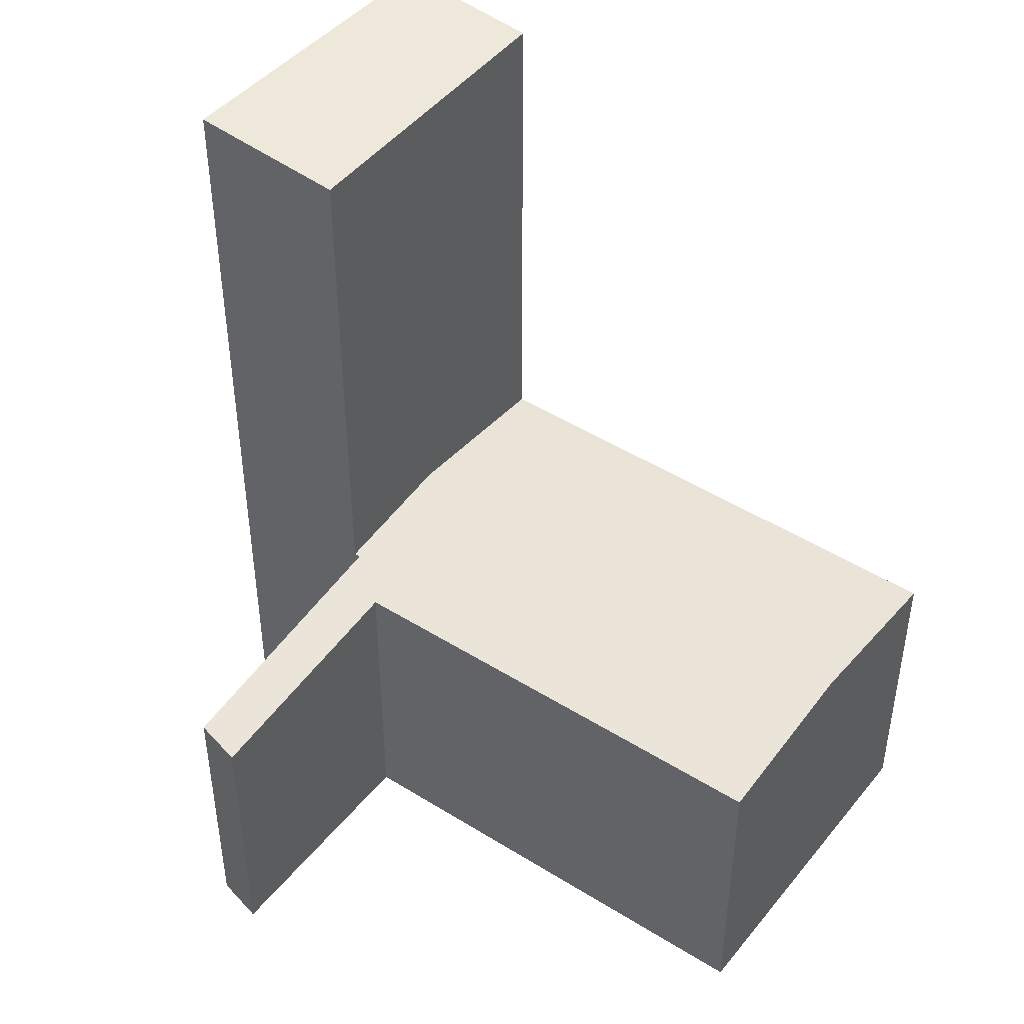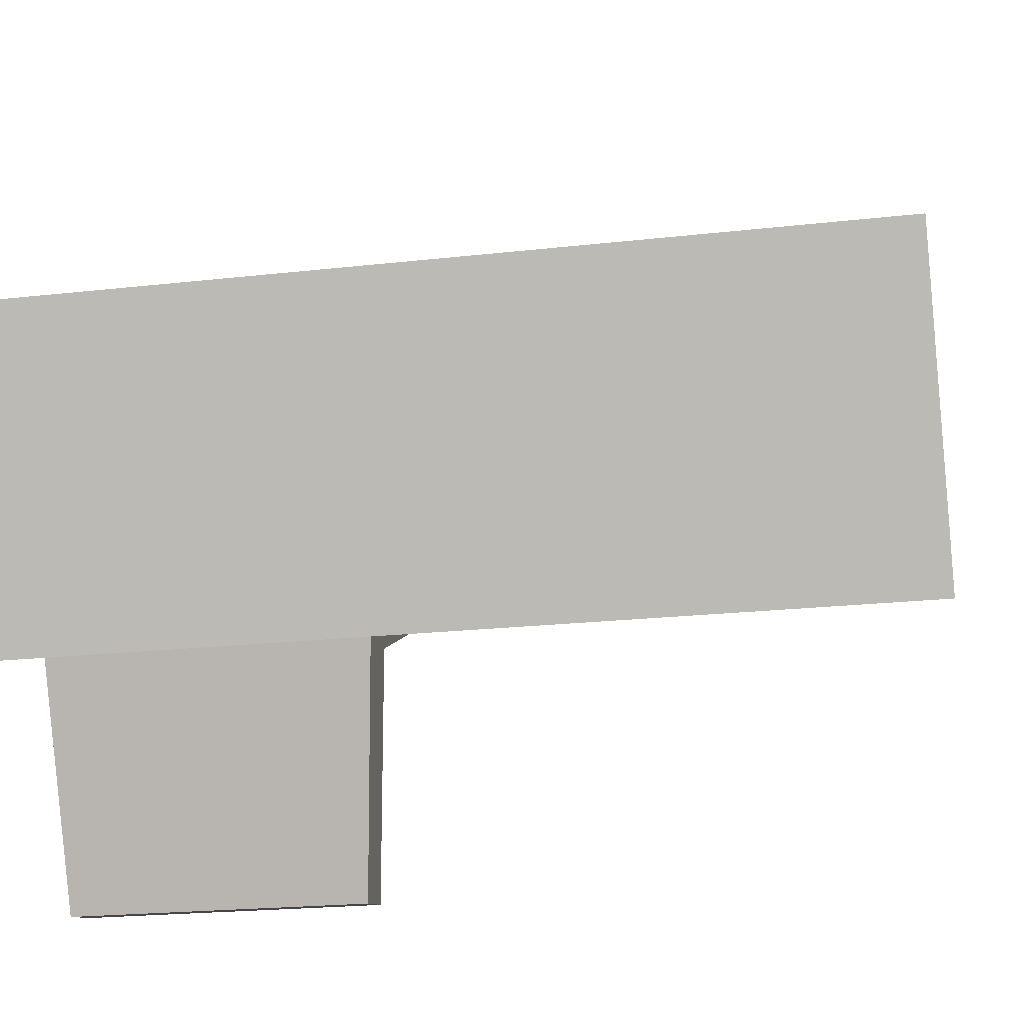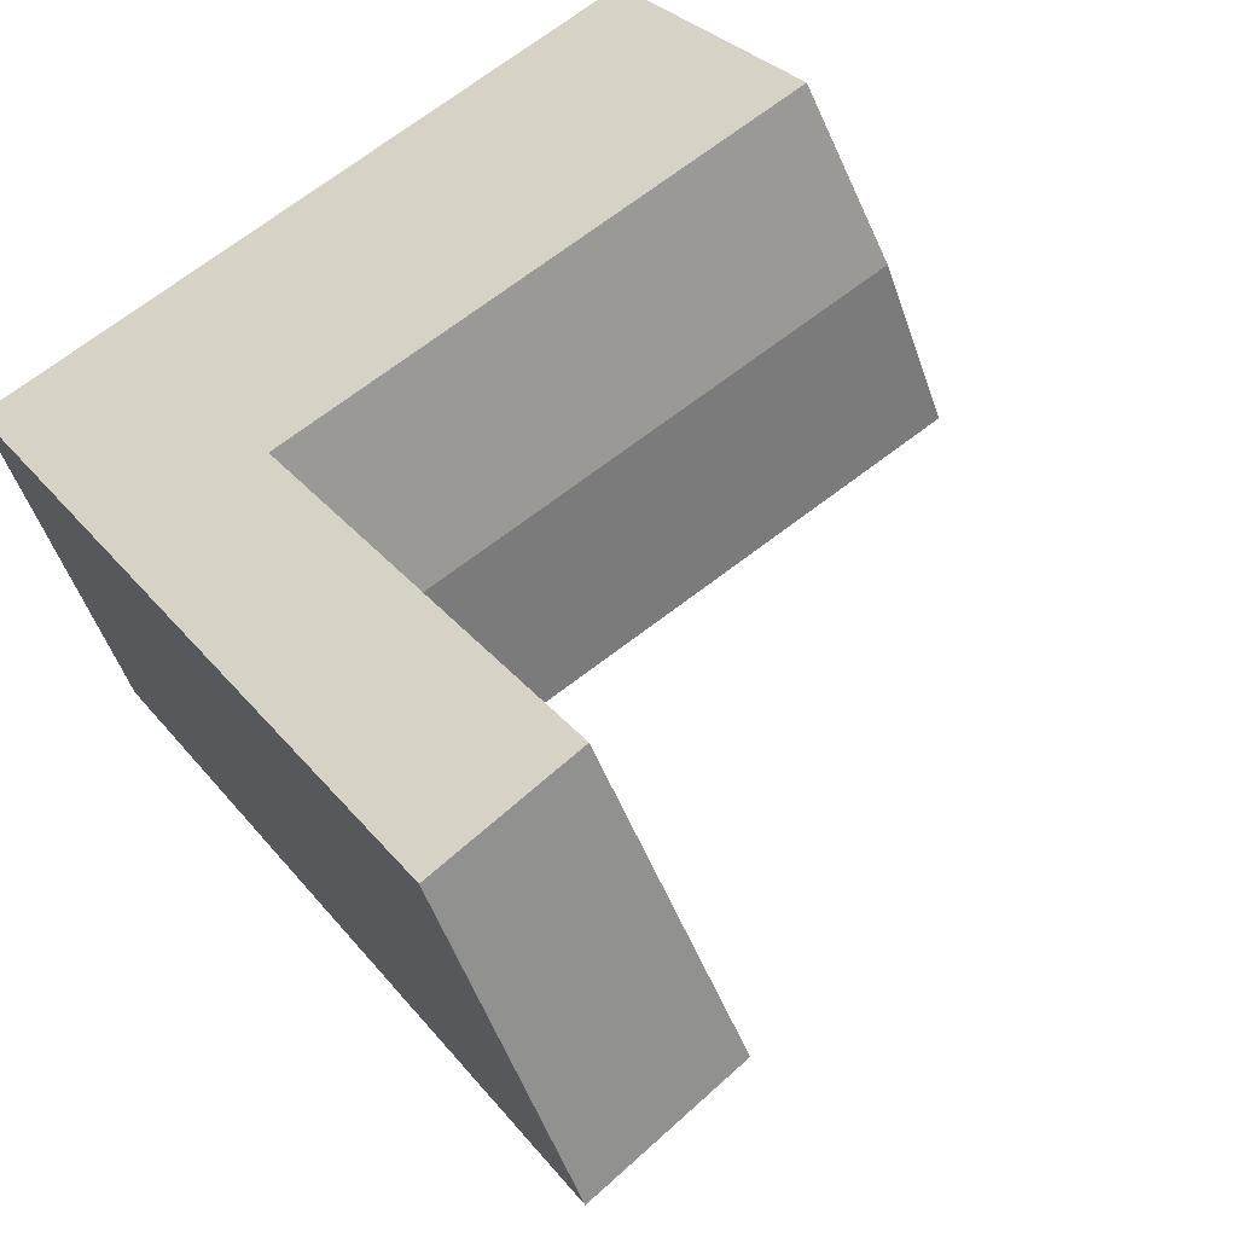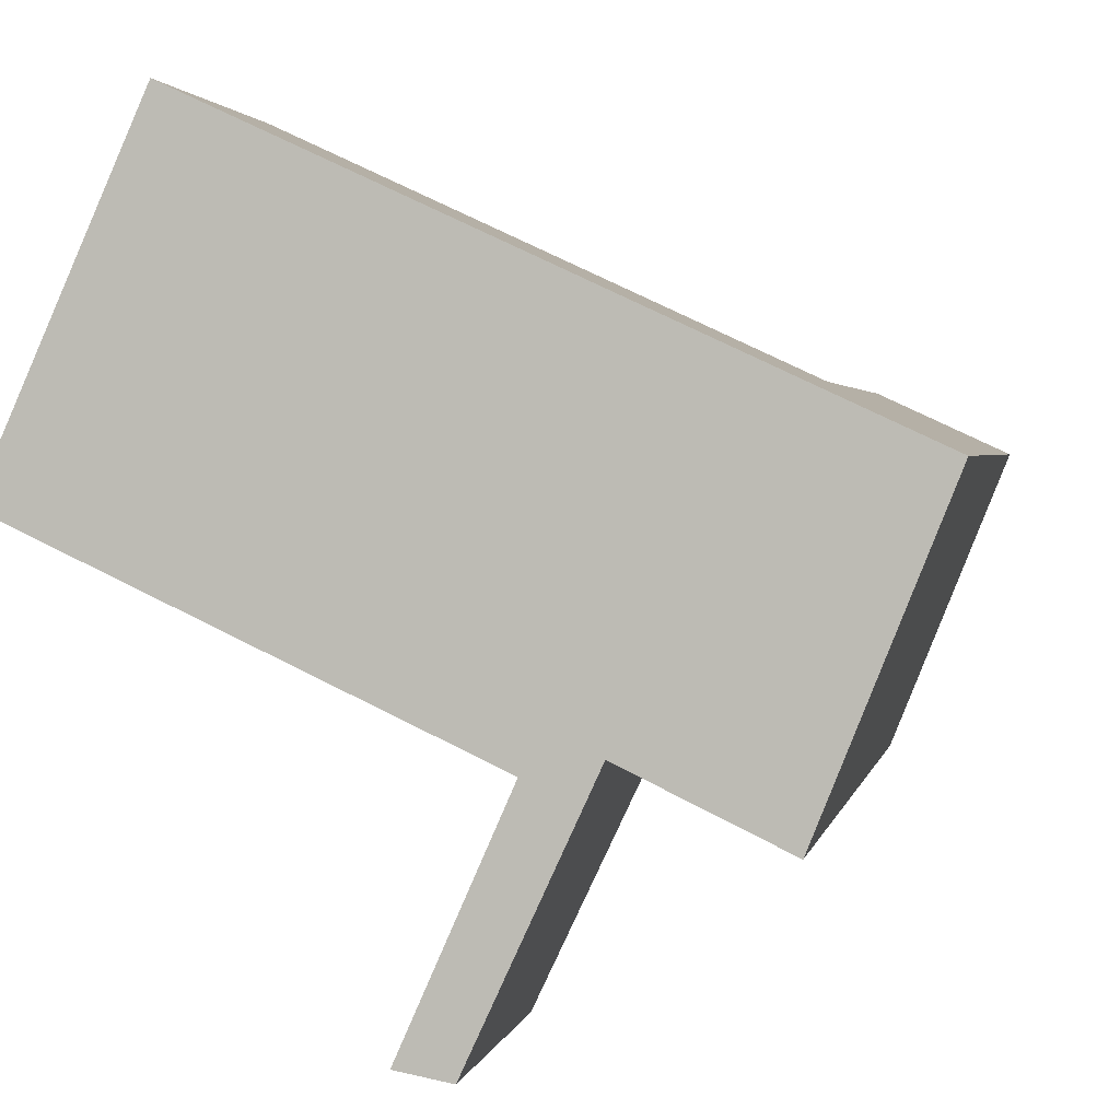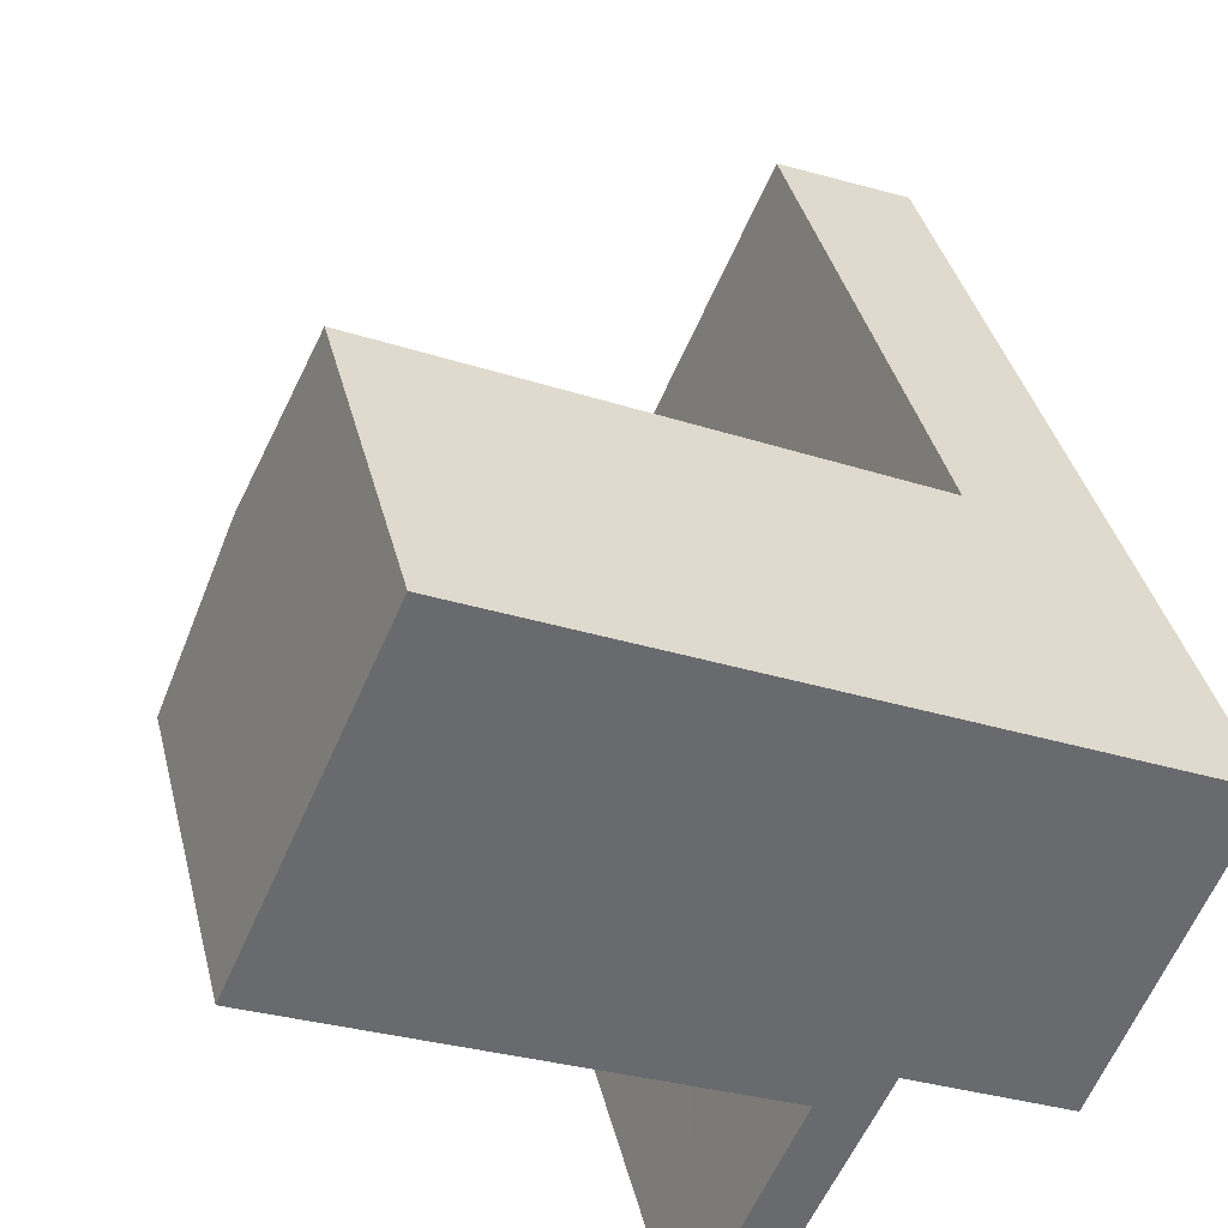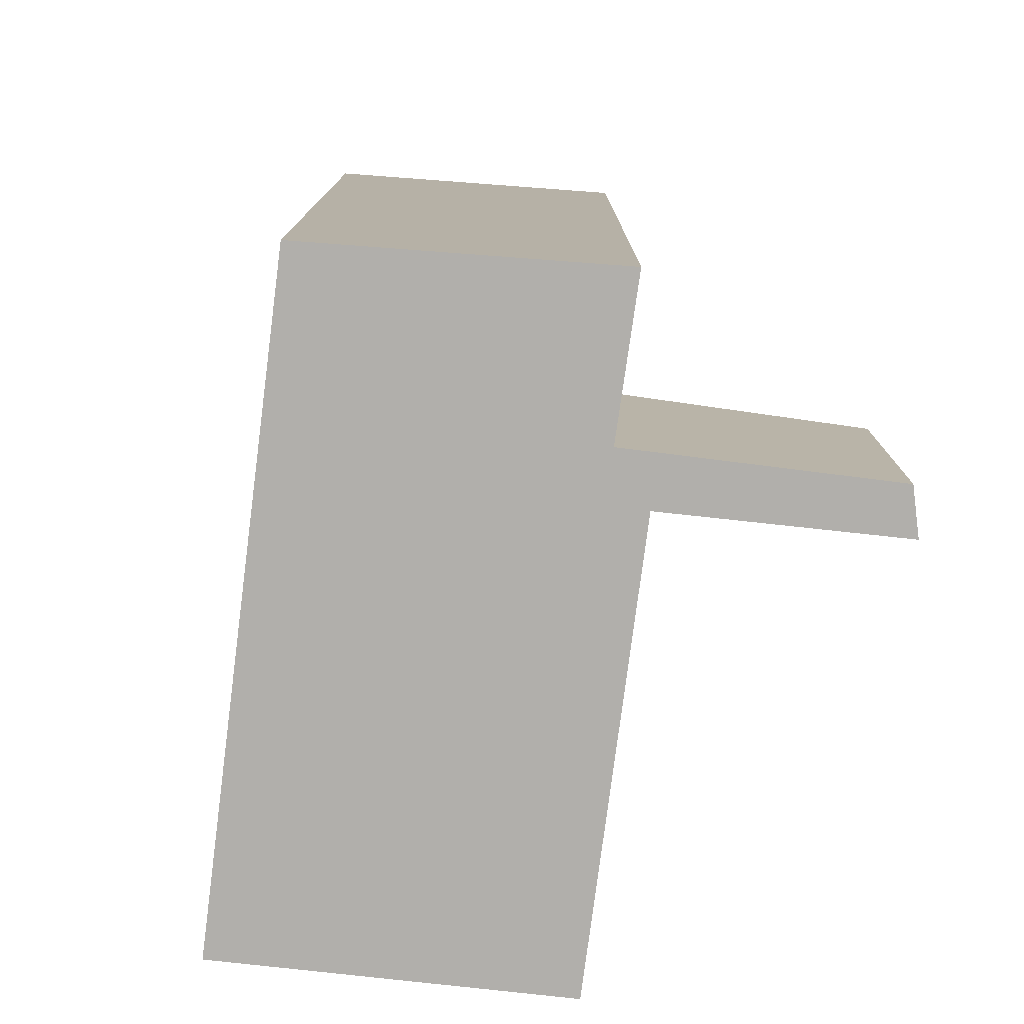
<metadata>
{"format":"obj","ext":"obj","renderer":"f3d","projection":"perspective","resolution":1024,"background":"white","views":[{"elev":46.7,"azim":-119.6,"up":"+Y"},{"elev":-20.1,"azim":102.1,"up":"+Z"},{"elev":26.9,"azim":151.4,"up":"+Z"},{"elev":2.1,"azim":10.5,"up":"+Z"},{"elev":37.3,"azim":-13.4,"up":"+Z"},{"elev":-78.3,"azim":107.6,"up":"+Y"}]}
</metadata>
<code>
v  1.701 7.948 3.826
v  5.345 7.508 -2.492
v  0 7.509 4.598e-16
v  13.13 7.948 -1.478
v  10.12 7.507 -4.716
v  11.68 7.608 -4.38
v  8.99 6.934 -10.21
v  11.22 7.494 -5.369
v  11.81 7.608 -4.444
v  10.07 7.494 -4.833
v  7.789 6.902 -9.995
v  14.85 7.504 2.39
v  3.421 7.504 7.694
v  11.68 2.682e-16 -4.38
v  8.99 6.254e-16 -10.21
v  11.22 3.288e-16 -5.369
v  14.85 -1.463e-16 2.39
v  11.81 2.721e-16 -4.444
v  13.13 9.05e-17 -1.478
v  7.789 6.12e-16 -9.995
v  10.12 2.888e-16 -4.716
v  10.07 2.959e-16 -4.833
v  0 0 0
v  3.421 -4.711e-16 7.694
v  1.701 -2.343e-16 3.826
v  5.345 1.526e-16 -2.492
v  15.16 20.36 -6.05
v  14.85 20 2.39
v  17.97 20.35 0.945
v  13.13 19.99 -1.478
v  11.81 19.98 -4.444
v  17.97 -5.786e-17 0.945
v  15.16 3.705e-16 -6.05
g defaultobject
f 1 2 3
f 2 1 4
f 2 4 5
f 5 4 6
f 5 6 7
f 7 6 8
f 6 4 9
f 10 7 11
f 7 10 5
f 12 1 13
f 1 12 4
f 14 8 6
f 8 14 7
f 7 14 15
f 15 14 16
f 17 4 12
f 4 17 9
f 9 17 18
f 18 17 19
f 15 11 7
f 11 15 20
f 20 10 11
f 10 20 5
f 5 20 21
f 21 20 22
f 23 1 3
f 1 23 13
f 13 23 24
f 24 23 25
f 21 2 5
f 2 21 3
f 3 21 26
f 3 26 23
f 18 6 9
f 6 18 14
f 24 12 13
f 12 24 17
f 20 14 22
f 14 20 16
f 16 20 15
f 25 17 24
f 17 25 23
f 17 23 26
f 17 26 19
f 19 26 21
f 19 21 14
f 19 14 18
f 14 21 22
f 27 28 29
f 28 27 30
f 30 27 31
f 18 30 31
f 30 18 28
f 28 18 17
f 17 18 19
f 28 32 29
f 32 28 17
f 29 33 27
f 33 29 32
f 33 31 27
f 31 33 18
f 19 32 17
f 32 19 33
f 33 19 18

</code>
